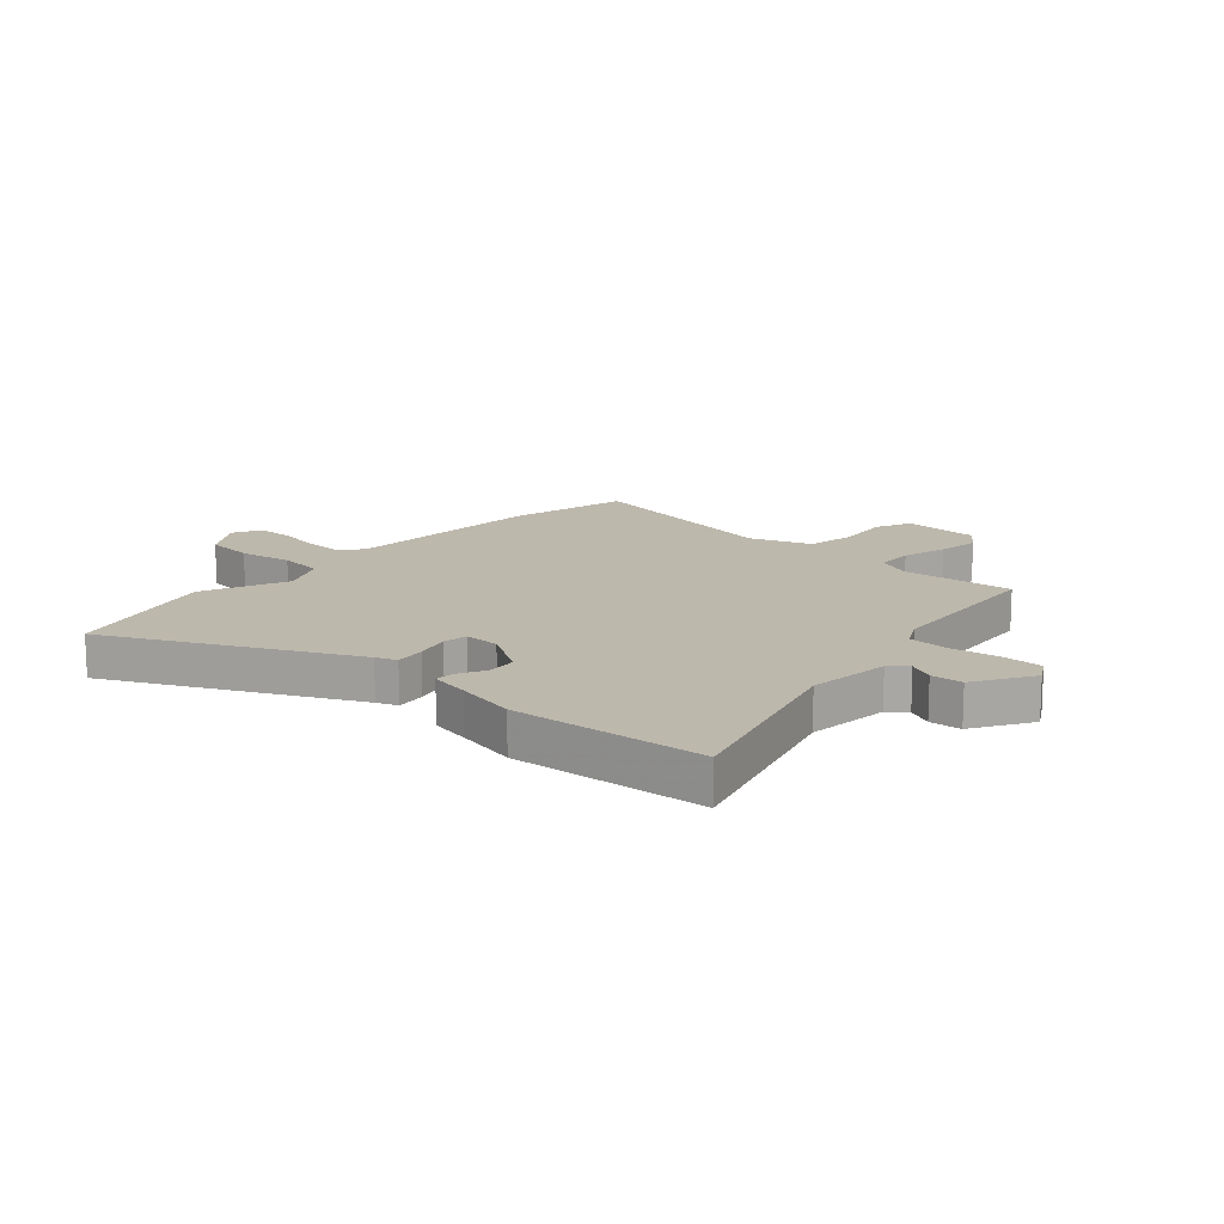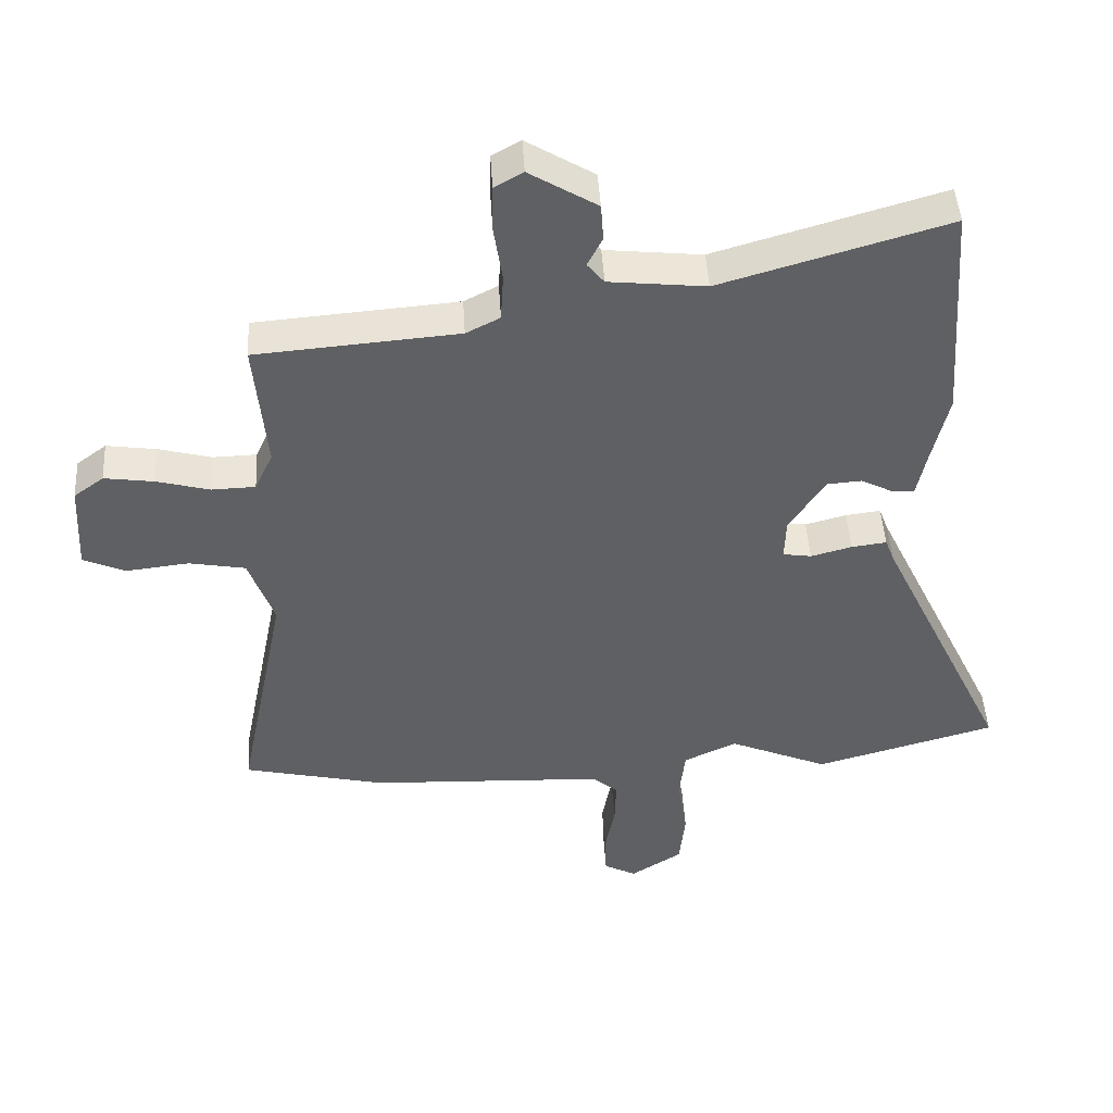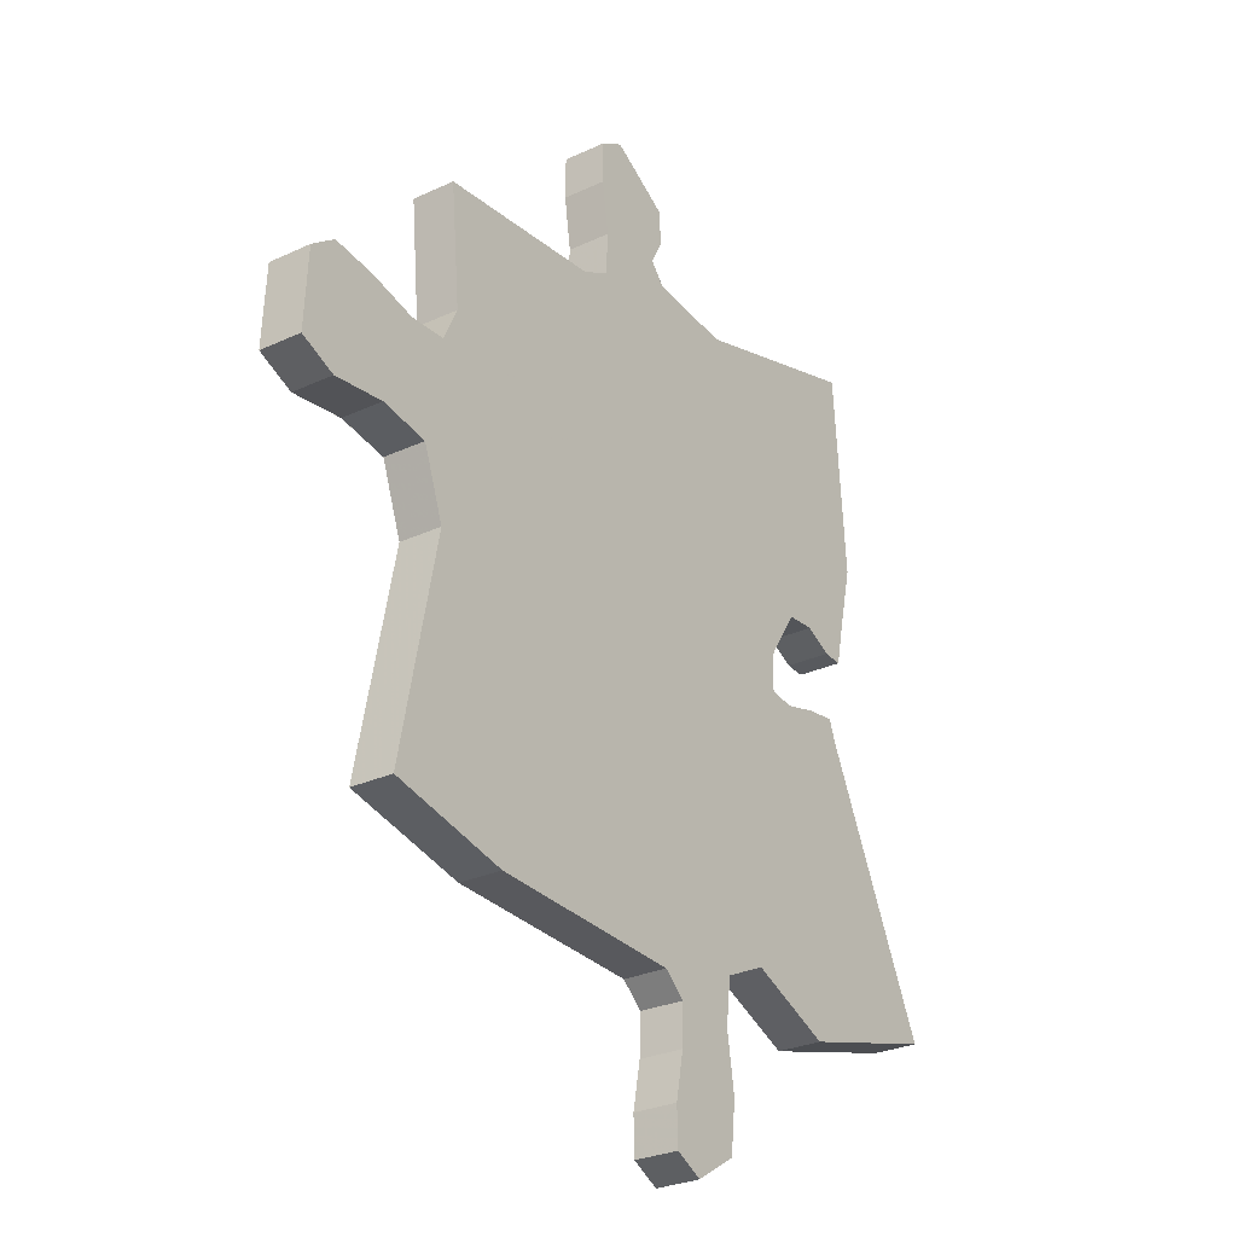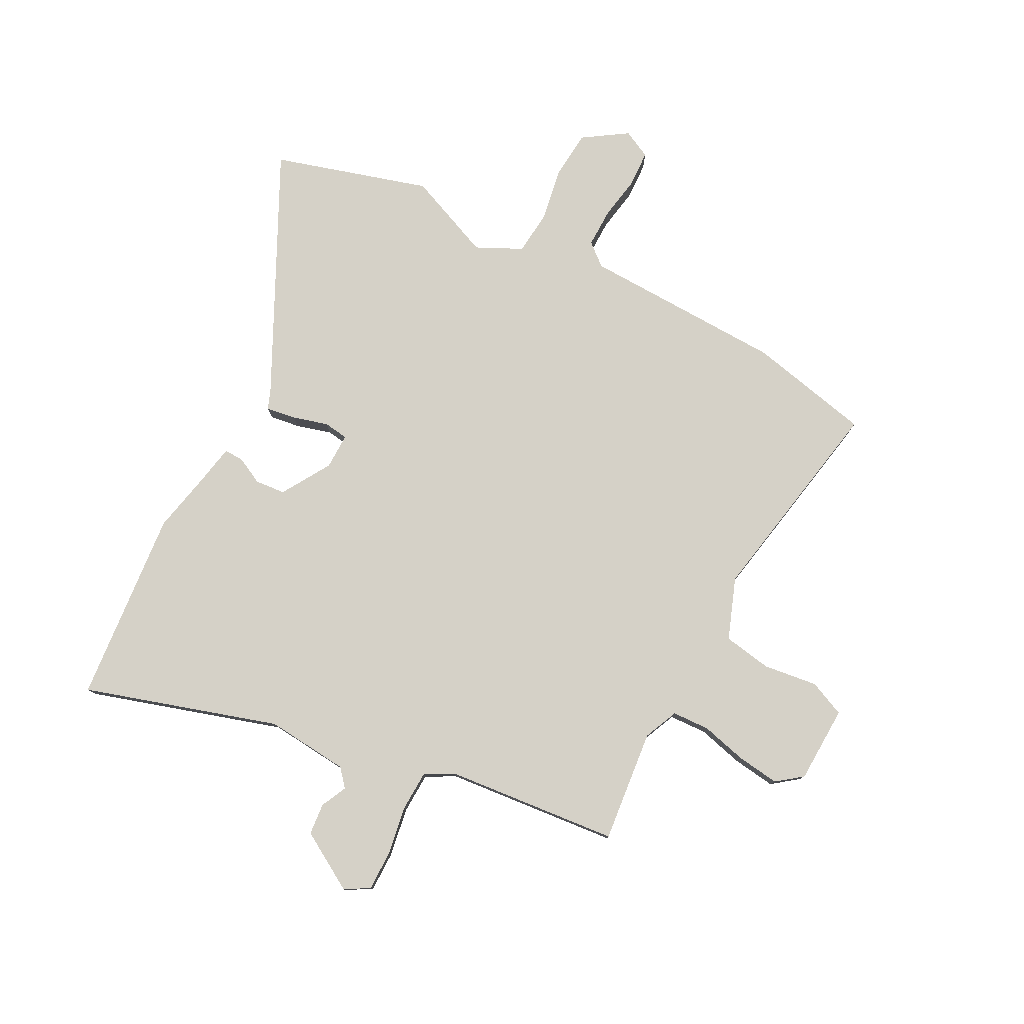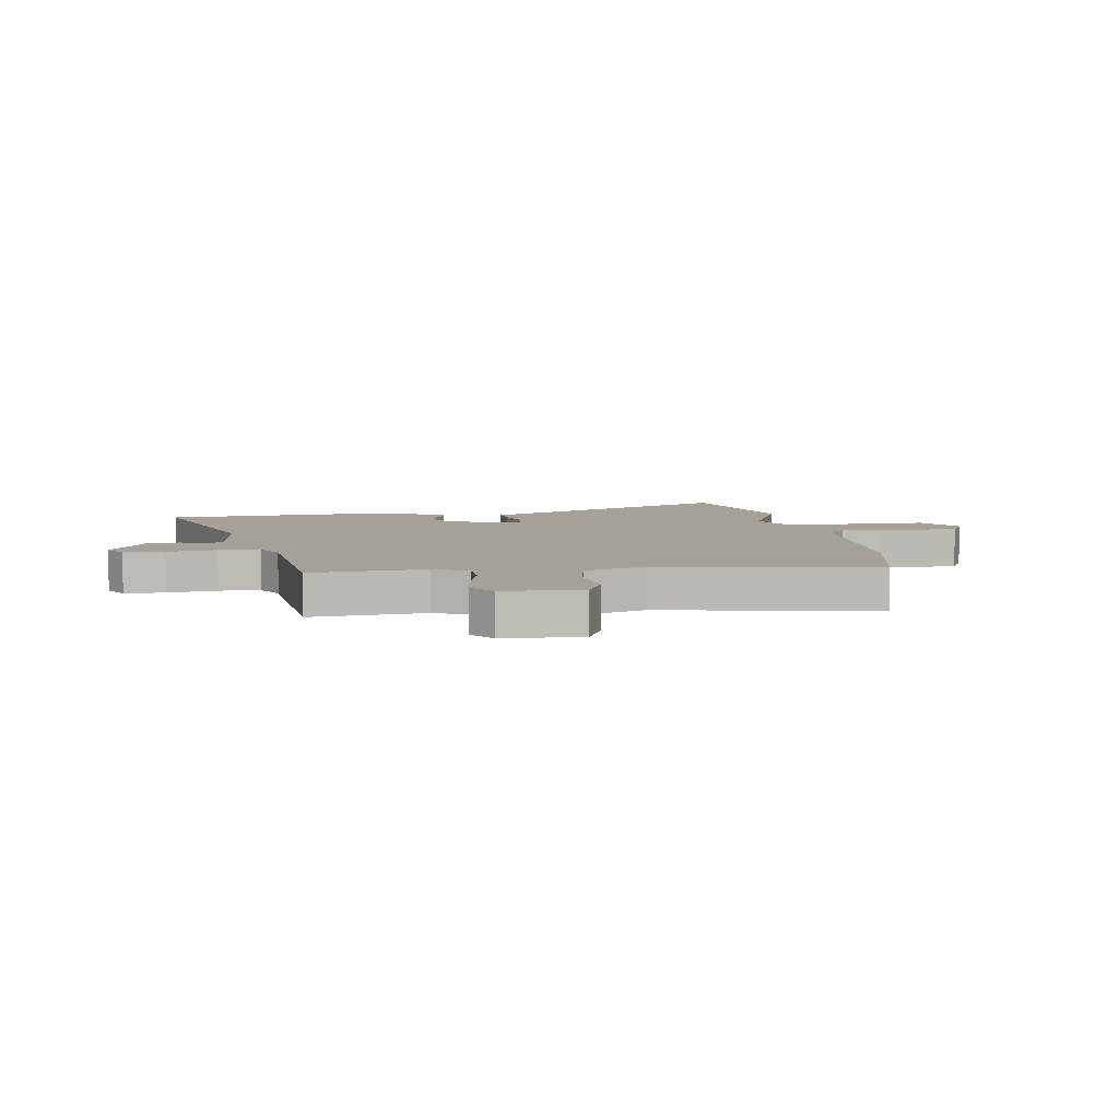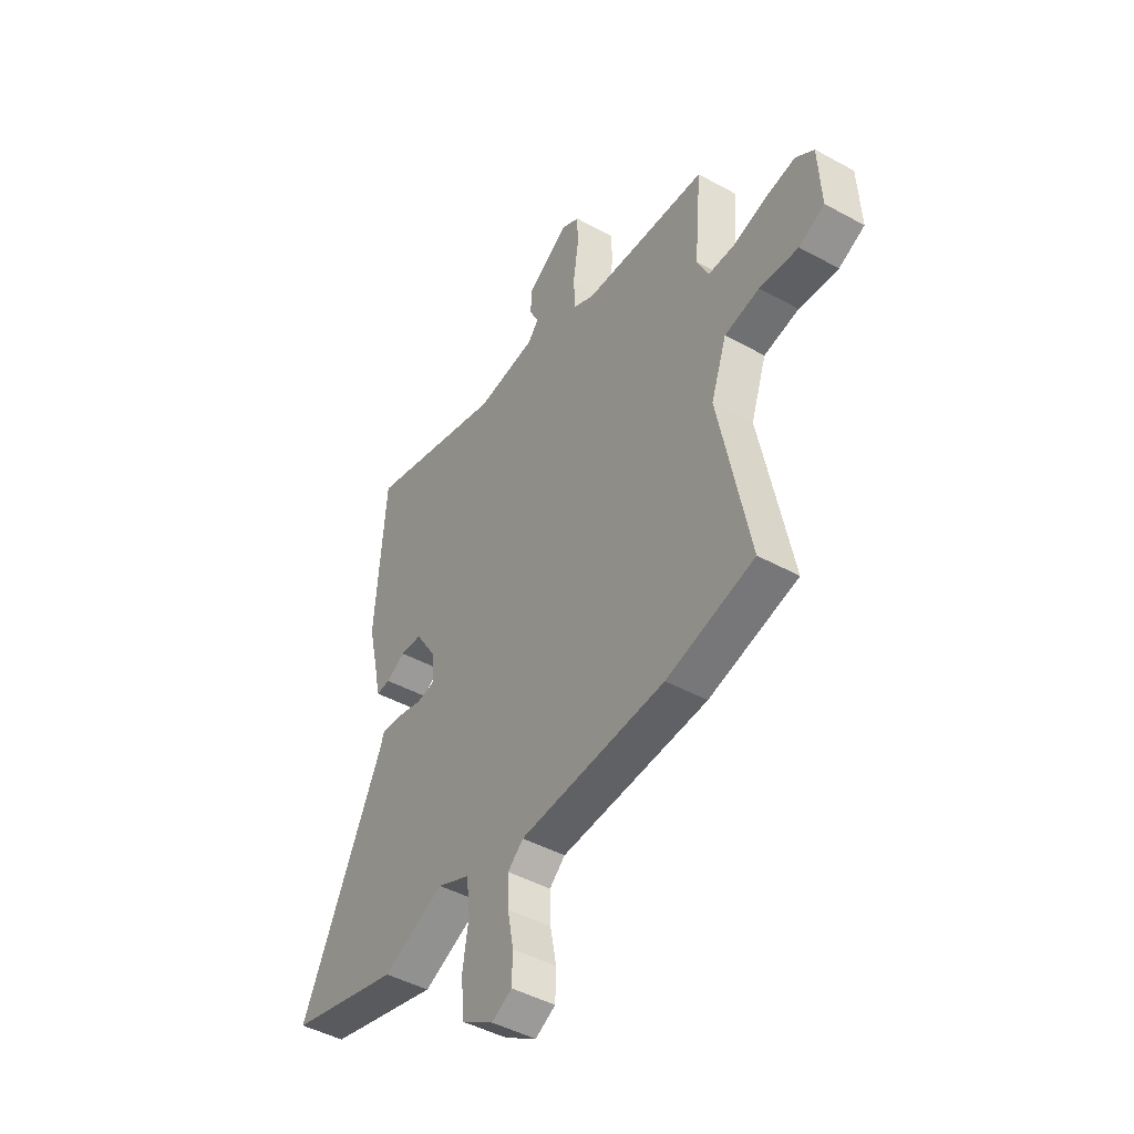
<metadata>
{"format":"obj","ext":"obj","renderer":"f3d","projection":"perspective","resolution":1024,"background":"white","views":[{"elev":14.8,"azim":-48.4,"up":"+Y"},{"elev":46.2,"azim":176.6,"up":"+Z"},{"elev":-28.0,"azim":125.3,"up":"+Z"},{"elev":78.9,"azim":26.7,"up":"+Y"},{"elev":6.2,"azim":80.8,"up":"+Y"},{"elev":-45.7,"azim":57.8,"up":"+Z"}]}
</metadata>
<code>
v 0.518 0.07 0.451
v 0.5 0.07 0.248
v 0.528 0.07 0.187
v 0.595 0.07 0.185
v 0.677 0.07 0.207
v 0.753 0.07 0.218
v 0.799 0.07 0.184
v 0.806 0.07 0.046
v 0.742 0.07 0.017
v 0.645 0.07 0.028
v 0.558 0.07 0.012
v 0.519 0.07 -0.098
v 0.595 0.07 -0.478
v 0.376 0.07 -0.529
v 0.012 0.07 -0.545
v -0.027 0.07 -0.579
v -0.025 0.07 -0.648
v -0.01 0.07 -0.727
v -0.012 0.07 -0.792
v -0.062 0.07 -0.818
v -0.141 0.07 -0.768
v -0.15 0.07 -0.681
v -0.135 0.07 -0.585
v -0.144 0.07 -0.506
v -0.226 0.07 -0.468
v -0.379 0.07 -0.534
v -0.658 0.07 -0.456
v -0.455 0.07 -0.029
v -0.441 0.07 0.008
v -0.387 0.07 0.001
v -0.324 0.07 -0.016
v -0.28 0.07 -0.009
v -0.282 0.07 0.055
v -0.337 0.07 0.142
v -0.391 0.07 0.146
v -0.439 0.07 0.121
v -0.474 0.07 0.119
v -0.489 0.07 0.191
v -0.514 0.07 0.3
v -0.489 0.07 0.648
v -0.141 0.07 0.546
v 0.008 0.07 0.562
v 0.034 0.07 0.594
v 0.011 0.07 0.64
v 0.015 0.07 0.697
v 0.119 0.07 0.761
v 0.163 0.07 0.736
v 0.164 0.07 0.664
v 0.151 0.07 0.576
v 0.155 0.07 0.503
v 0.207 0.07 0.476
v 0.518 0 0.451
v 0.5 0 0.248
v 0.528 0 0.187
v 0.595 0 0.185
v 0.677 0 0.207
v 0.753 0 0.218
v 0.799 0 0.184
v 0.806 0 0.046
v 0.742 0 0.017
v 0.645 0 0.028
v 0.558 0 0.012
v 0.519 0 -0.098
v 0.595 0 -0.478
v 0.376 0 -0.529
v 0.012 0 -0.545
v -0.027 0 -0.579
v -0.025 0 -0.648
v -0.01 0 -0.727
v -0.012 0 -0.792
v -0.062 0 -0.818
v -0.141 0 -0.768
v -0.15 0 -0.681
v -0.135 0 -0.585
v -0.144 0 -0.506
v -0.226 0 -0.468
v -0.379 0 -0.534
v -0.658 0 -0.456
v -0.455 0 -0.029
v -0.441 0 0.008
v -0.387 0 0.001
v -0.324 0 -0.016
v -0.28 0 -0.009
v -0.282 0 0.055
v -0.337 0 0.142
v -0.391 0 0.146
v -0.439 0 0.121
v -0.474 0 0.119
v -0.489 0 0.191
v -0.514 0 0.3
v -0.489 0 0.648
v -0.141 0 0.546
v 0.008 0 0.562
v 0.034 0 0.594
v 0.011 0 0.64
v 0.015 0 0.697
v 0.119 0 0.761
v 0.163 0 0.736
v 0.164 0 0.664
v 0.151 0 0.576
v 0.155 0 0.503
v 0.207 0 0.476
f 46 47 48 49
f 46 49 50
f 43 44 45 46
f 43 46 50
f 42 43 50
f 41 42 50 51
f 38 39 40 41
f 35 36 37 38
f 34 35 38 41
f 33 34 41 51
f 28 29 30 31
f 26 27 28 31
f 25 26 31 32
f 24 25 32 33
f 20 21 22 23
f 20 23 24
f 17 18 19 20
f 16 17 20 24
f 15 16 24 33
f 12 13 14 15
f 11 12 15 33
f 7 8 9 10
f 4 5 6 7
f 4 7 10 11
f 33 51 1 2
f 3 4 11 33
f 2 3 33
f 100 99 98 97
f 101 100 97
f 97 96 95 94
f 101 97 94
f 101 94 93
f 102 101 93 92
f 92 91 90 89
f 89 88 87 86
f 92 89 86 85
f 102 92 85 84
f 82 81 80 79
f 82 79 78 77
f 83 82 77 76
f 84 83 76 75
f 74 73 72 71
f 75 74 71
f 71 70 69 68
f 75 71 68 67
f 84 75 67 66
f 66 65 64 63
f 84 66 63 62
f 61 60 59 58
f 58 57 56 55
f 62 61 58 55
f 53 52 102 84
f 84 62 55 54
f 84 54 53
f 1 52 53 2
f 2 53 54 3
f 3 54 55 4
f 4 55 56 5
f 5 56 57 6
f 6 57 58 7
f 7 58 59 8
f 8 59 60 9
f 9 60 61 10
f 10 61 62 11
f 11 62 63 12
f 12 63 64 13
f 13 64 65 14
f 14 65 66 15
f 15 66 67 16
f 16 67 68 17
f 17 68 69 18
f 18 69 70 19
f 19 70 71 20
f 20 71 72 21
f 21 72 73 22
f 22 73 74 23
f 23 74 75 24
f 24 75 76 25
f 25 76 77 26
f 26 77 78 27
f 27 78 79 28
f 28 79 80 29
f 29 80 81 30
f 30 81 82 31
f 31 82 83 32
f 32 83 84 33
f 33 84 85 34
f 34 85 86 35
f 35 86 87 36
f 36 87 88 37
f 37 88 89 38
f 38 89 90 39
f 39 90 91 40
f 40 91 92 41
f 41 92 93 42
f 42 93 94 43
f 43 94 95 44
f 44 95 96 45
f 45 96 97 46
f 46 97 98 47
f 47 98 99 48
f 48 99 100 49
f 49 100 101 50
f 50 101 102 51
f 51 102 52 1

</code>
